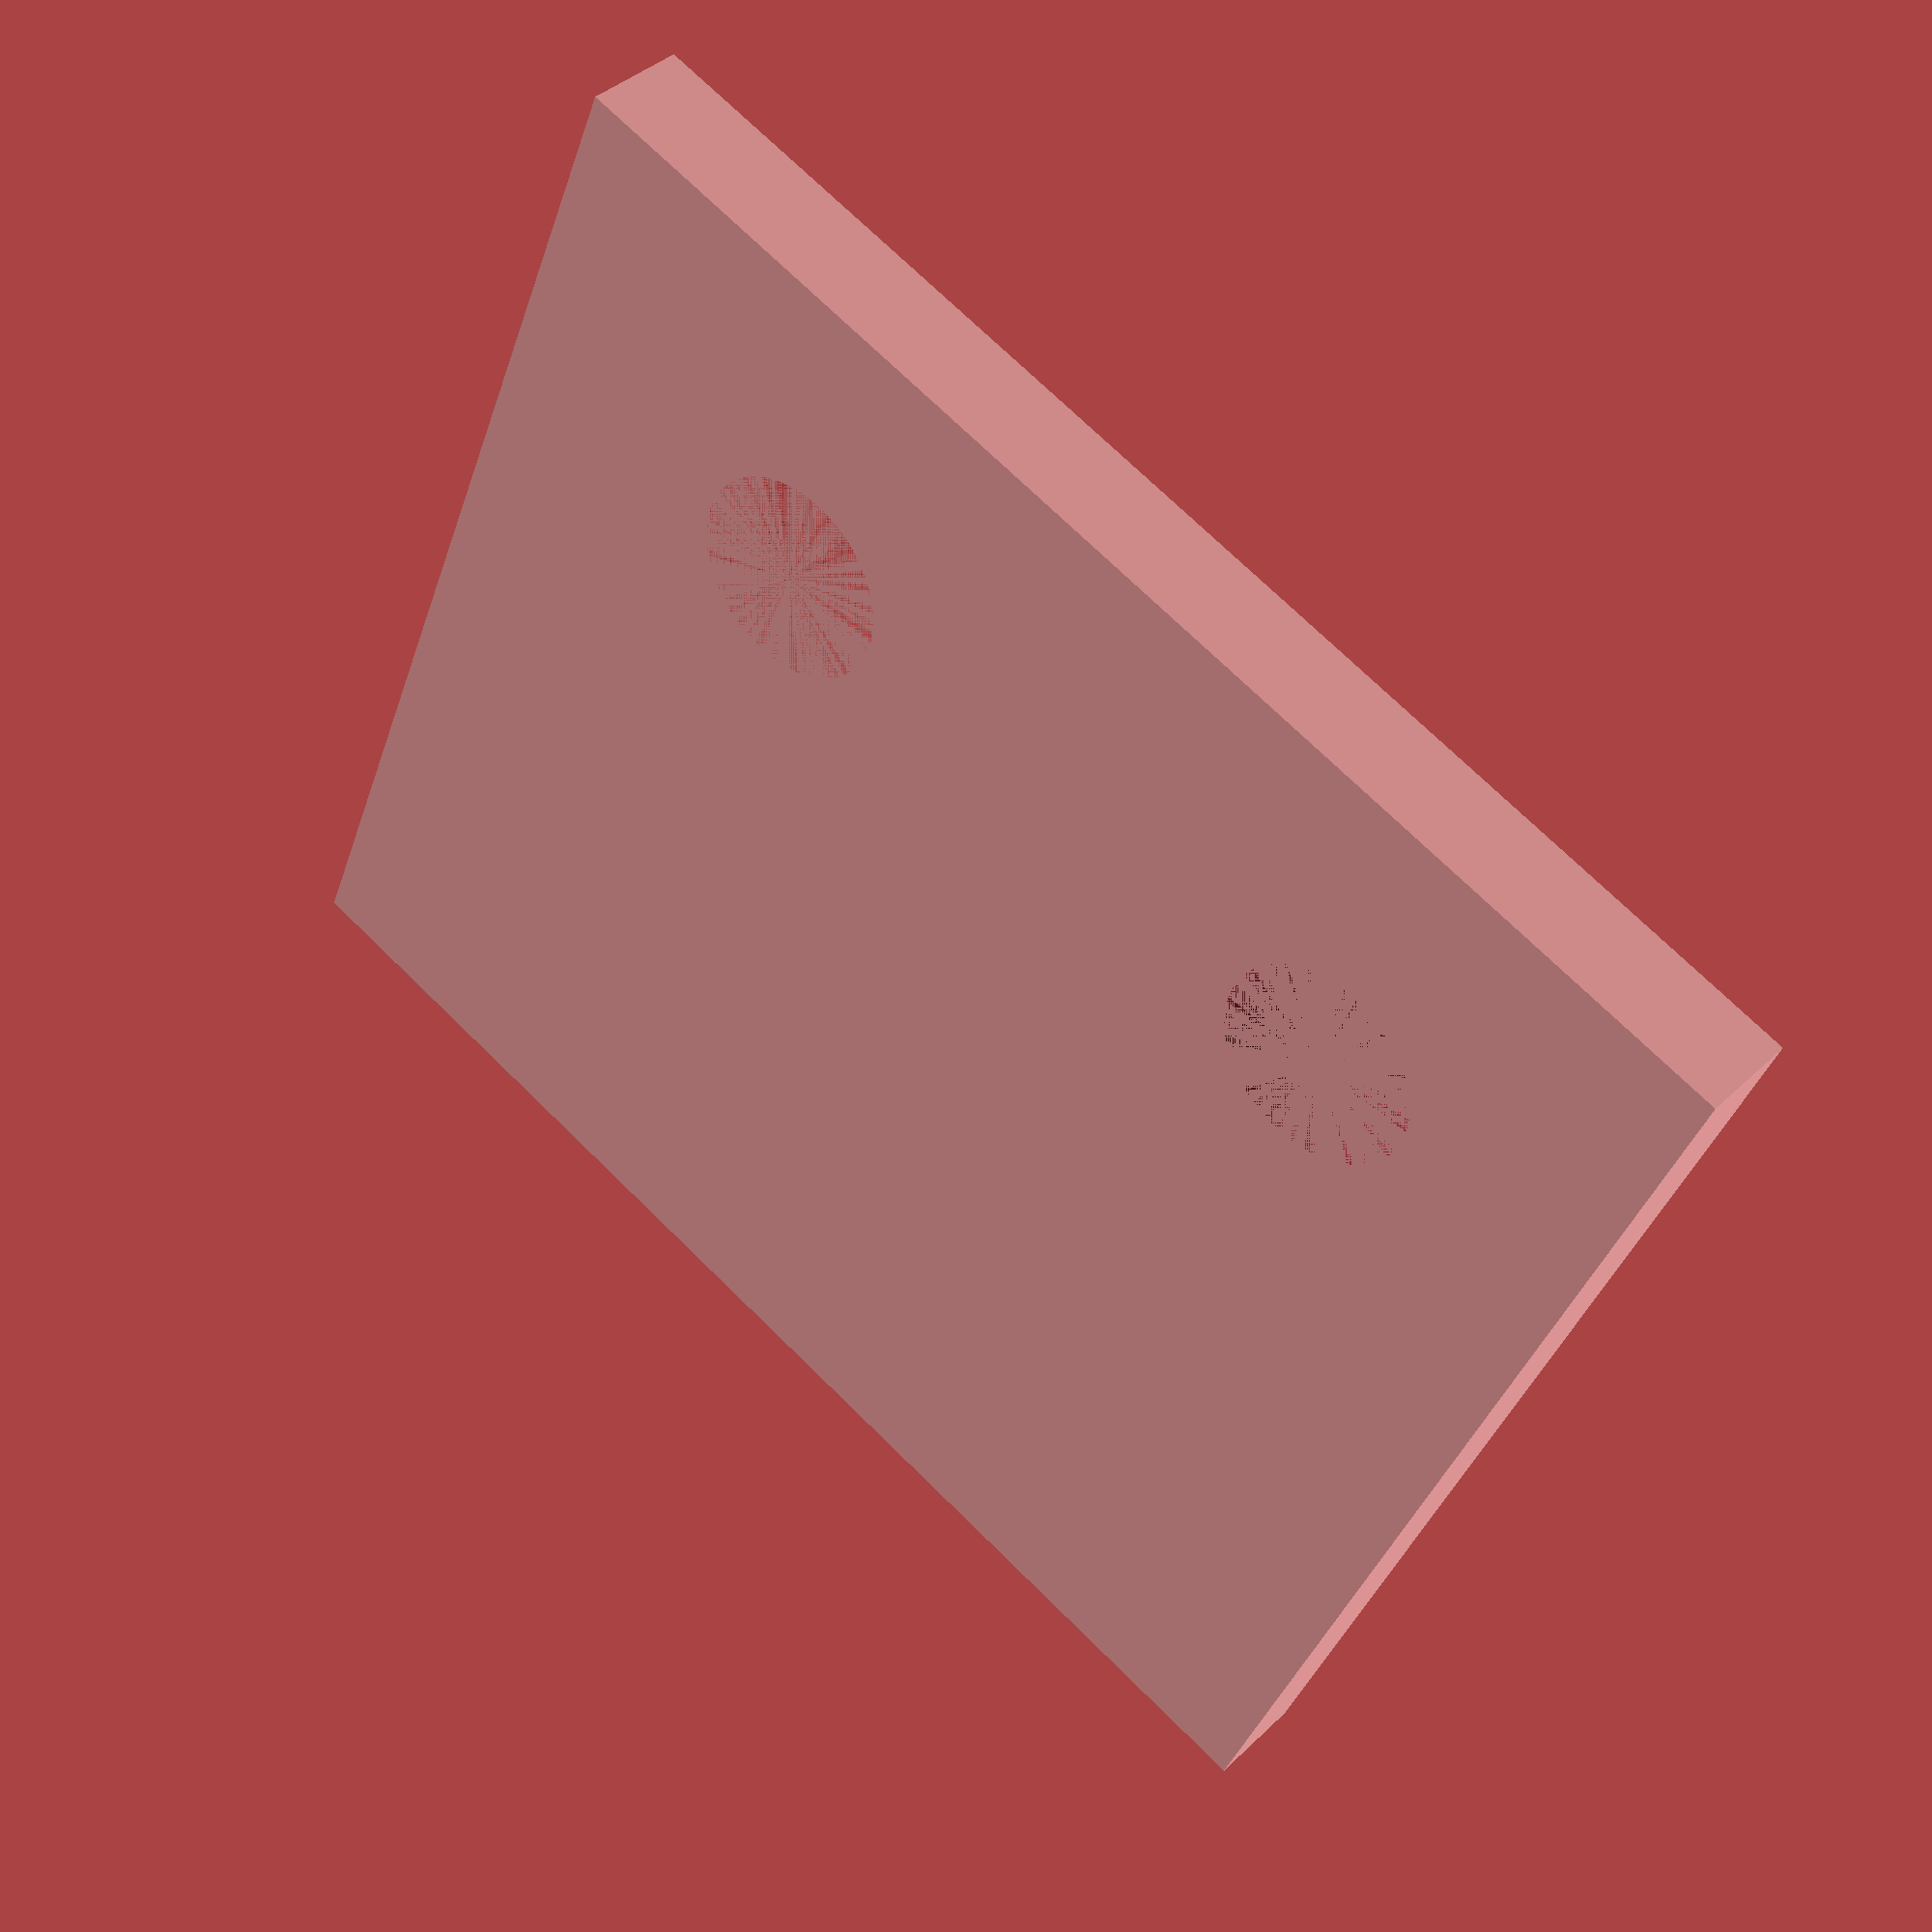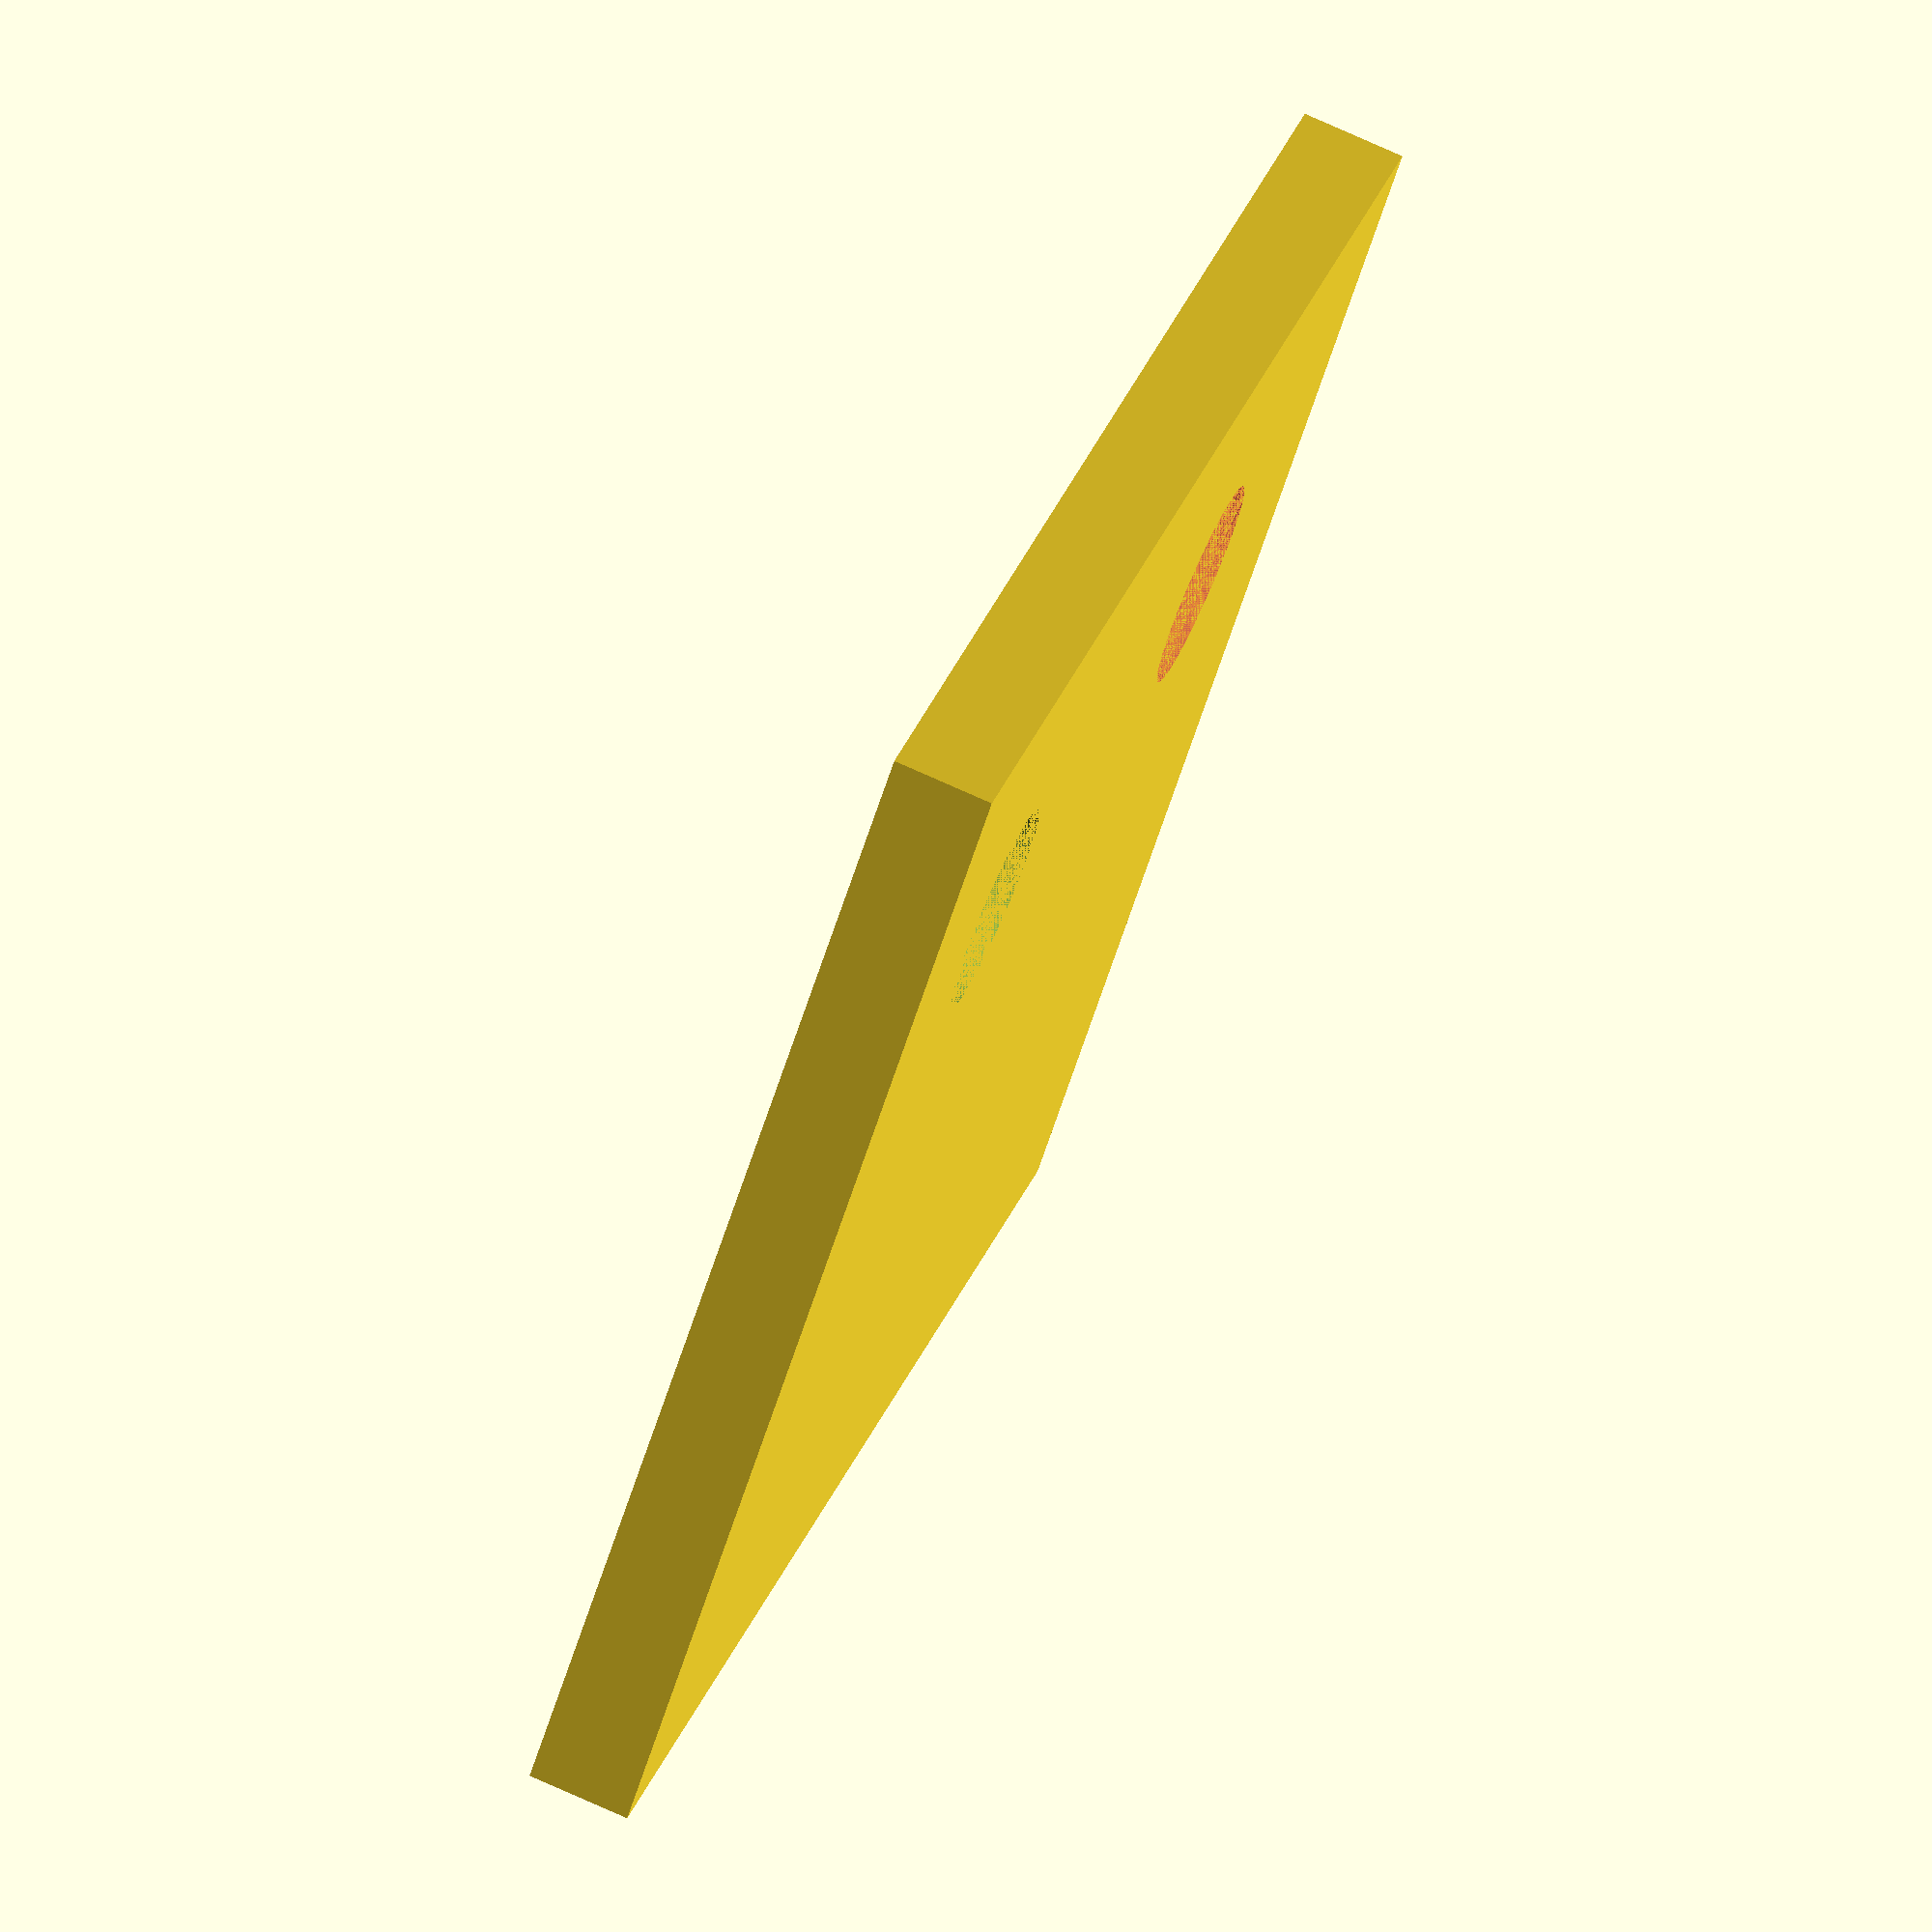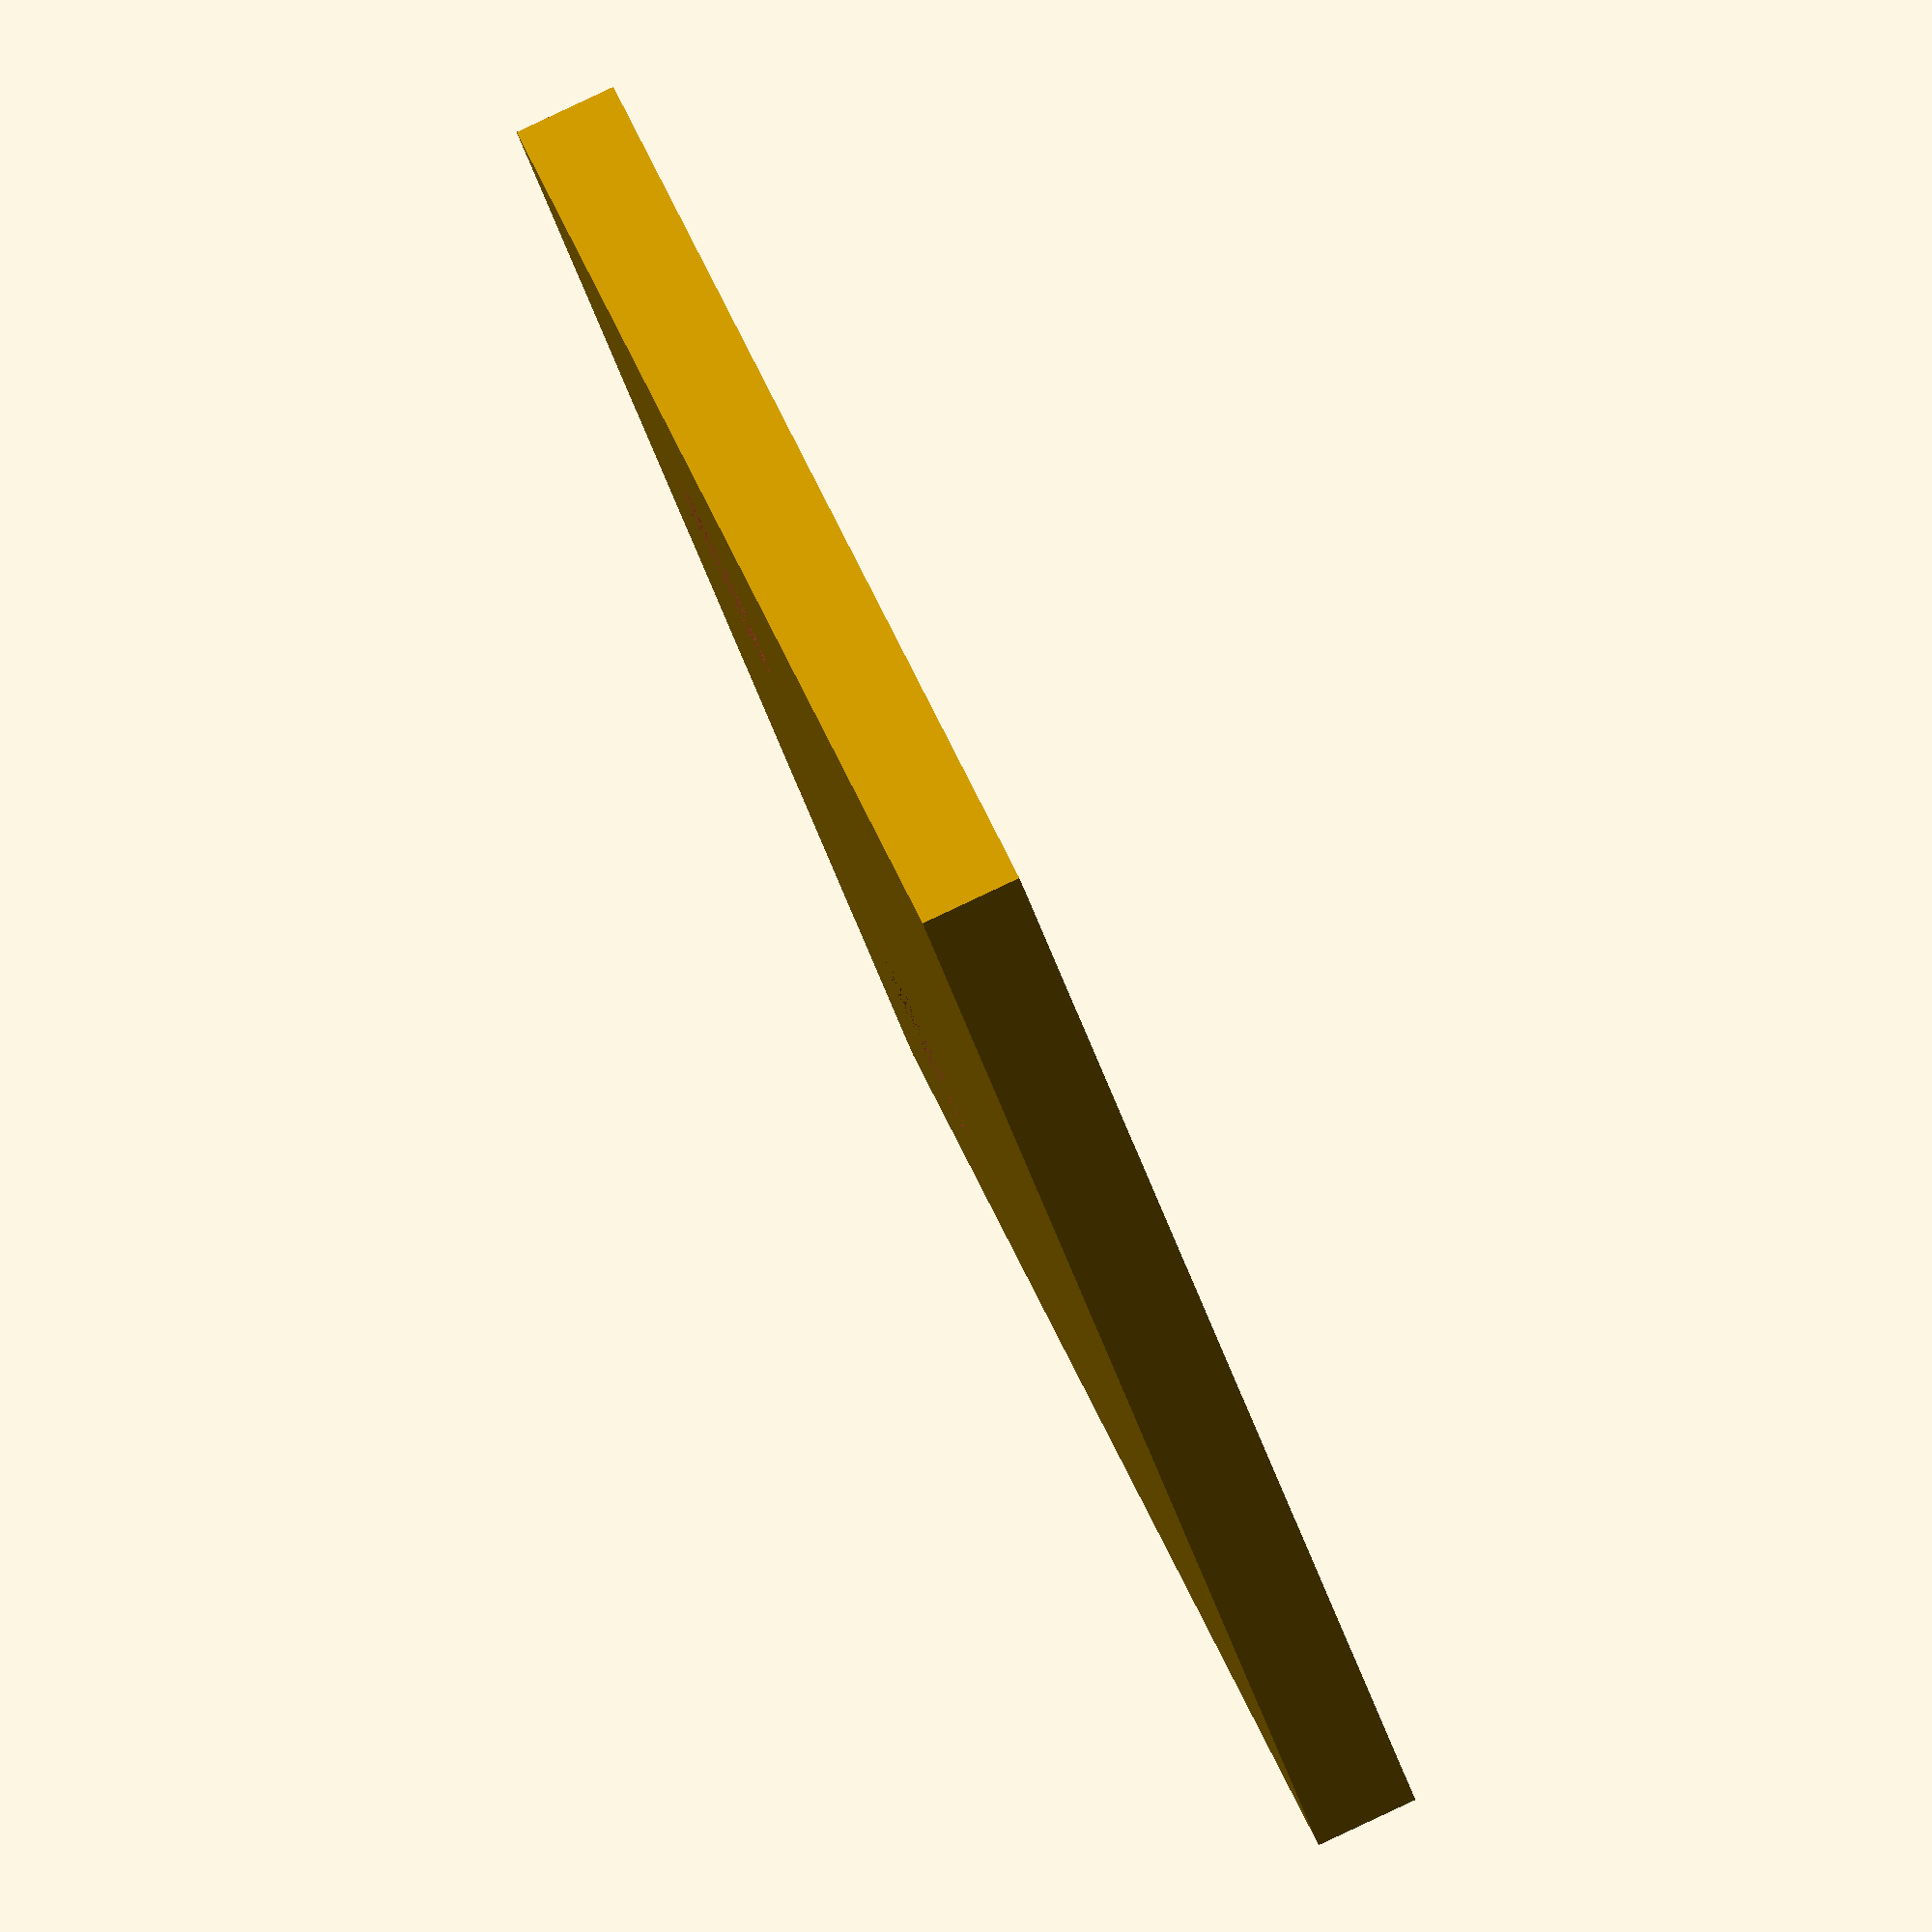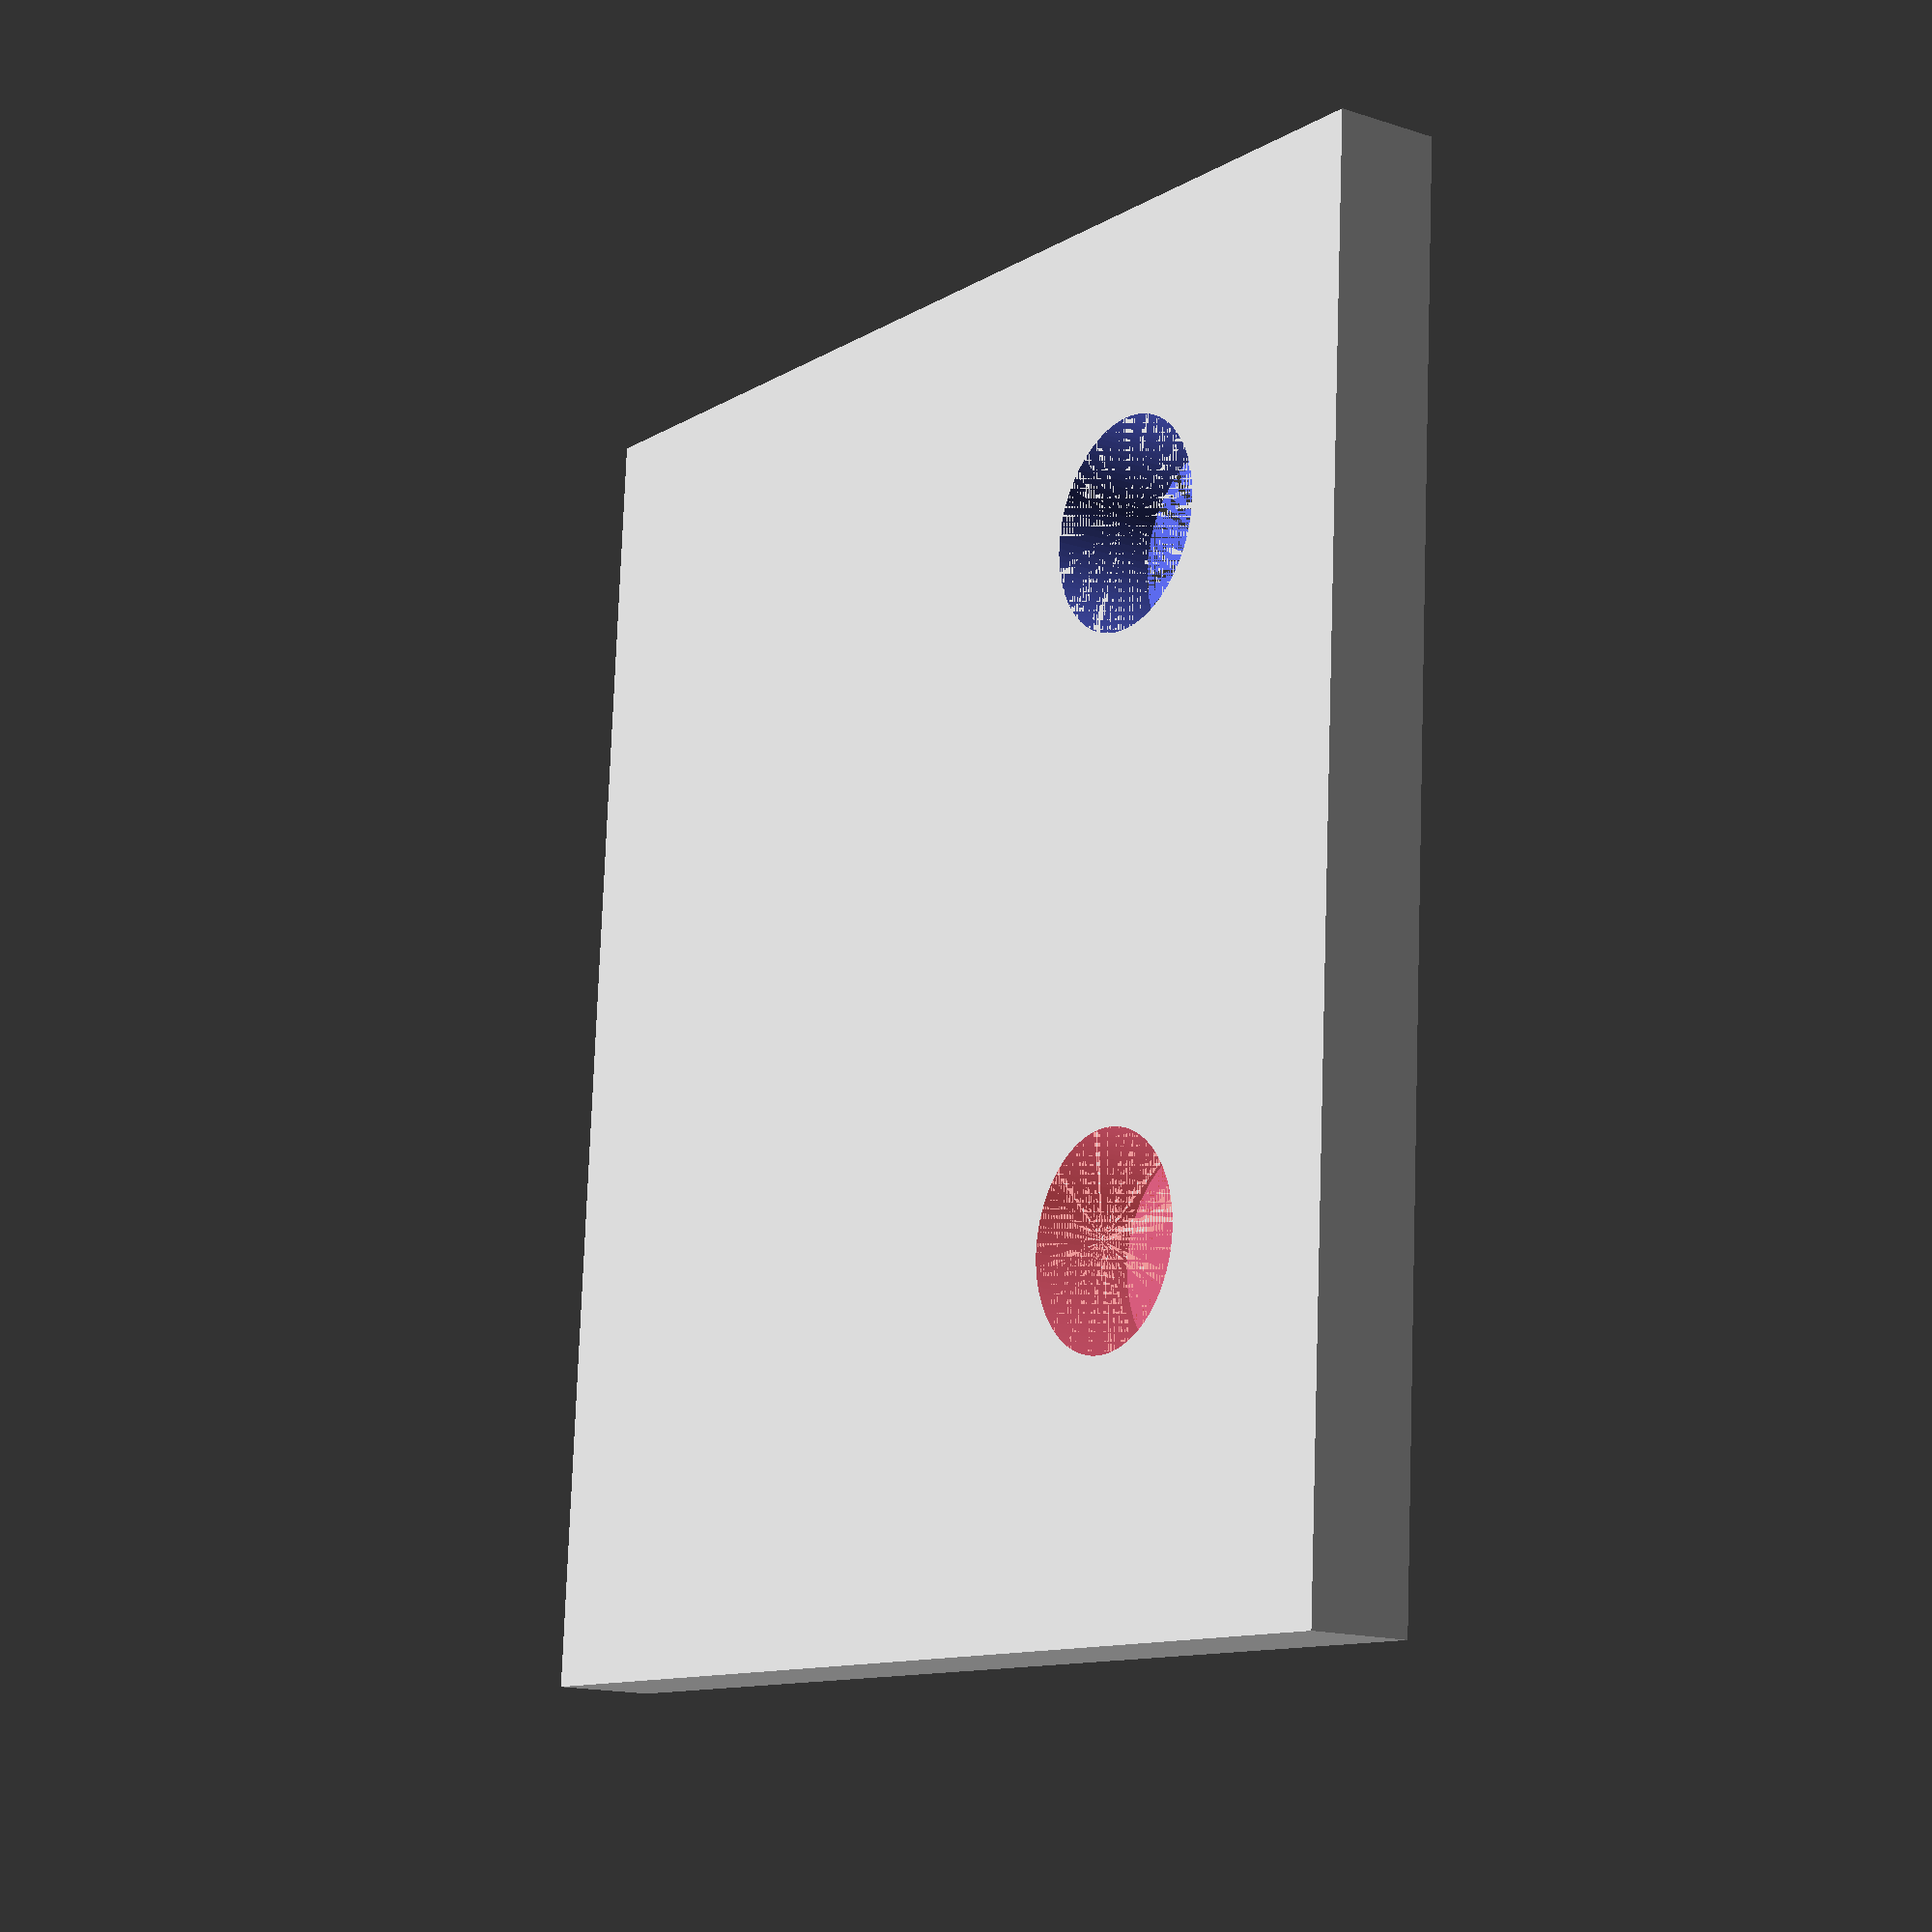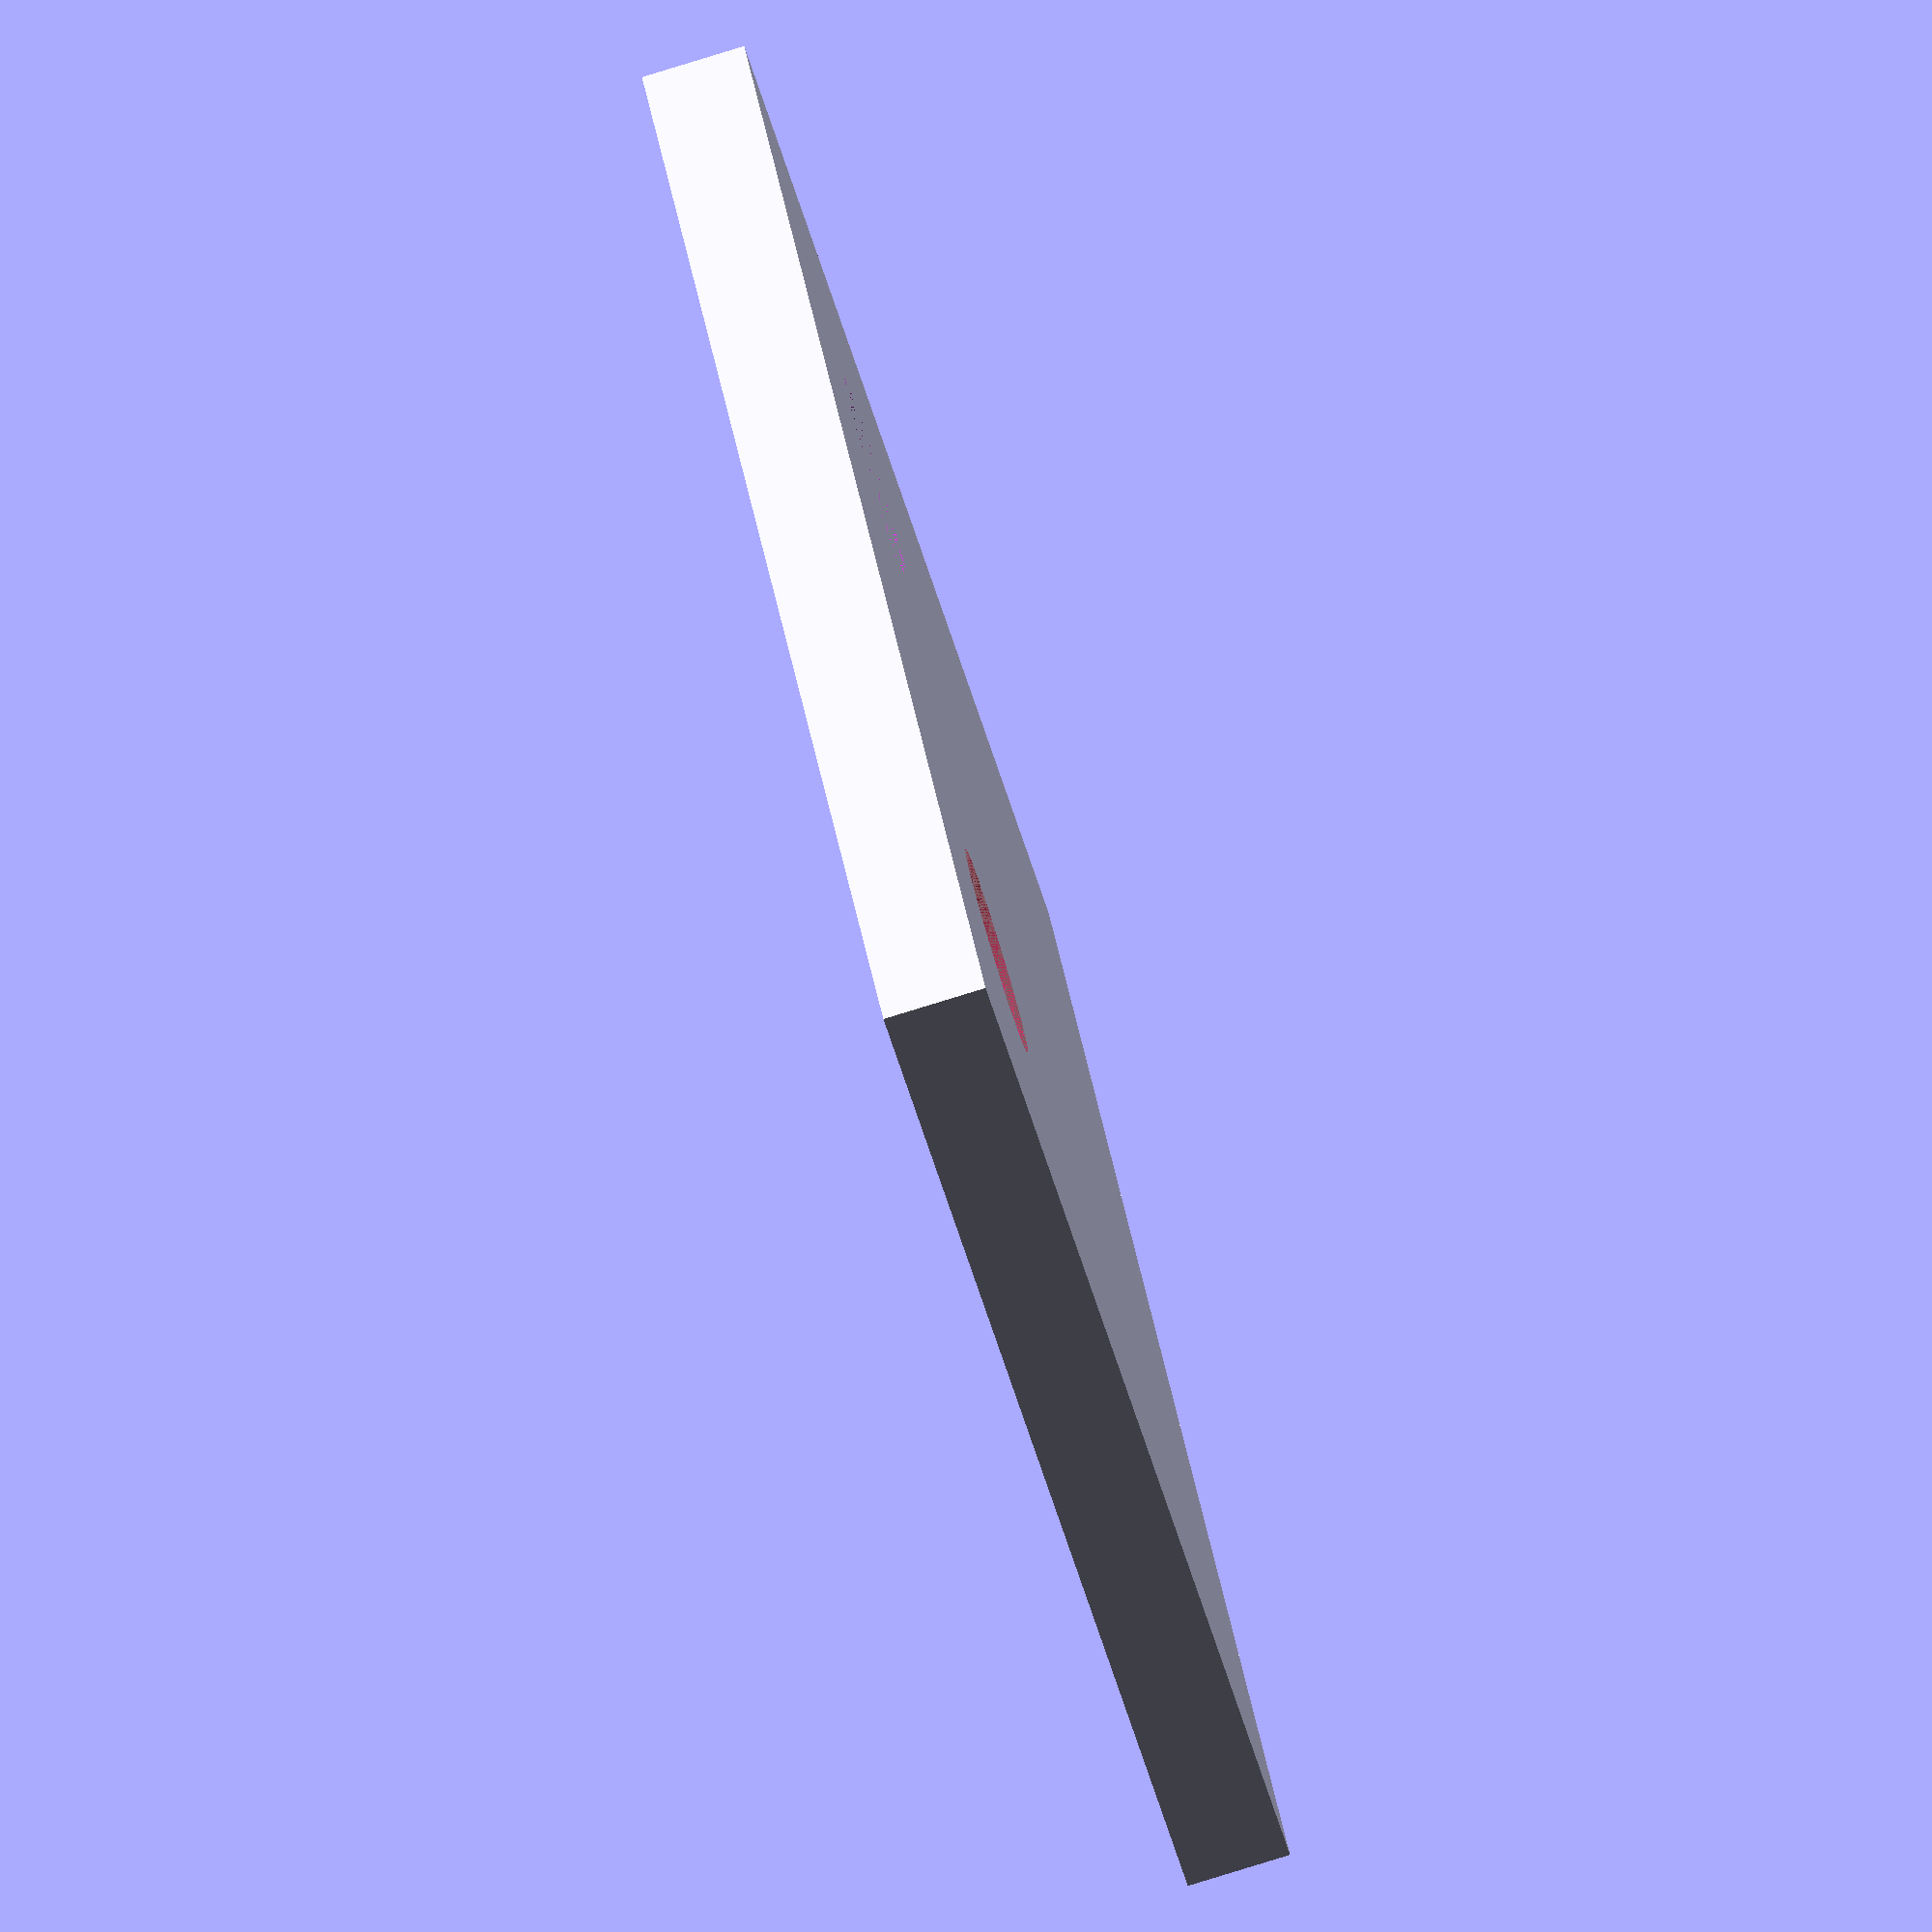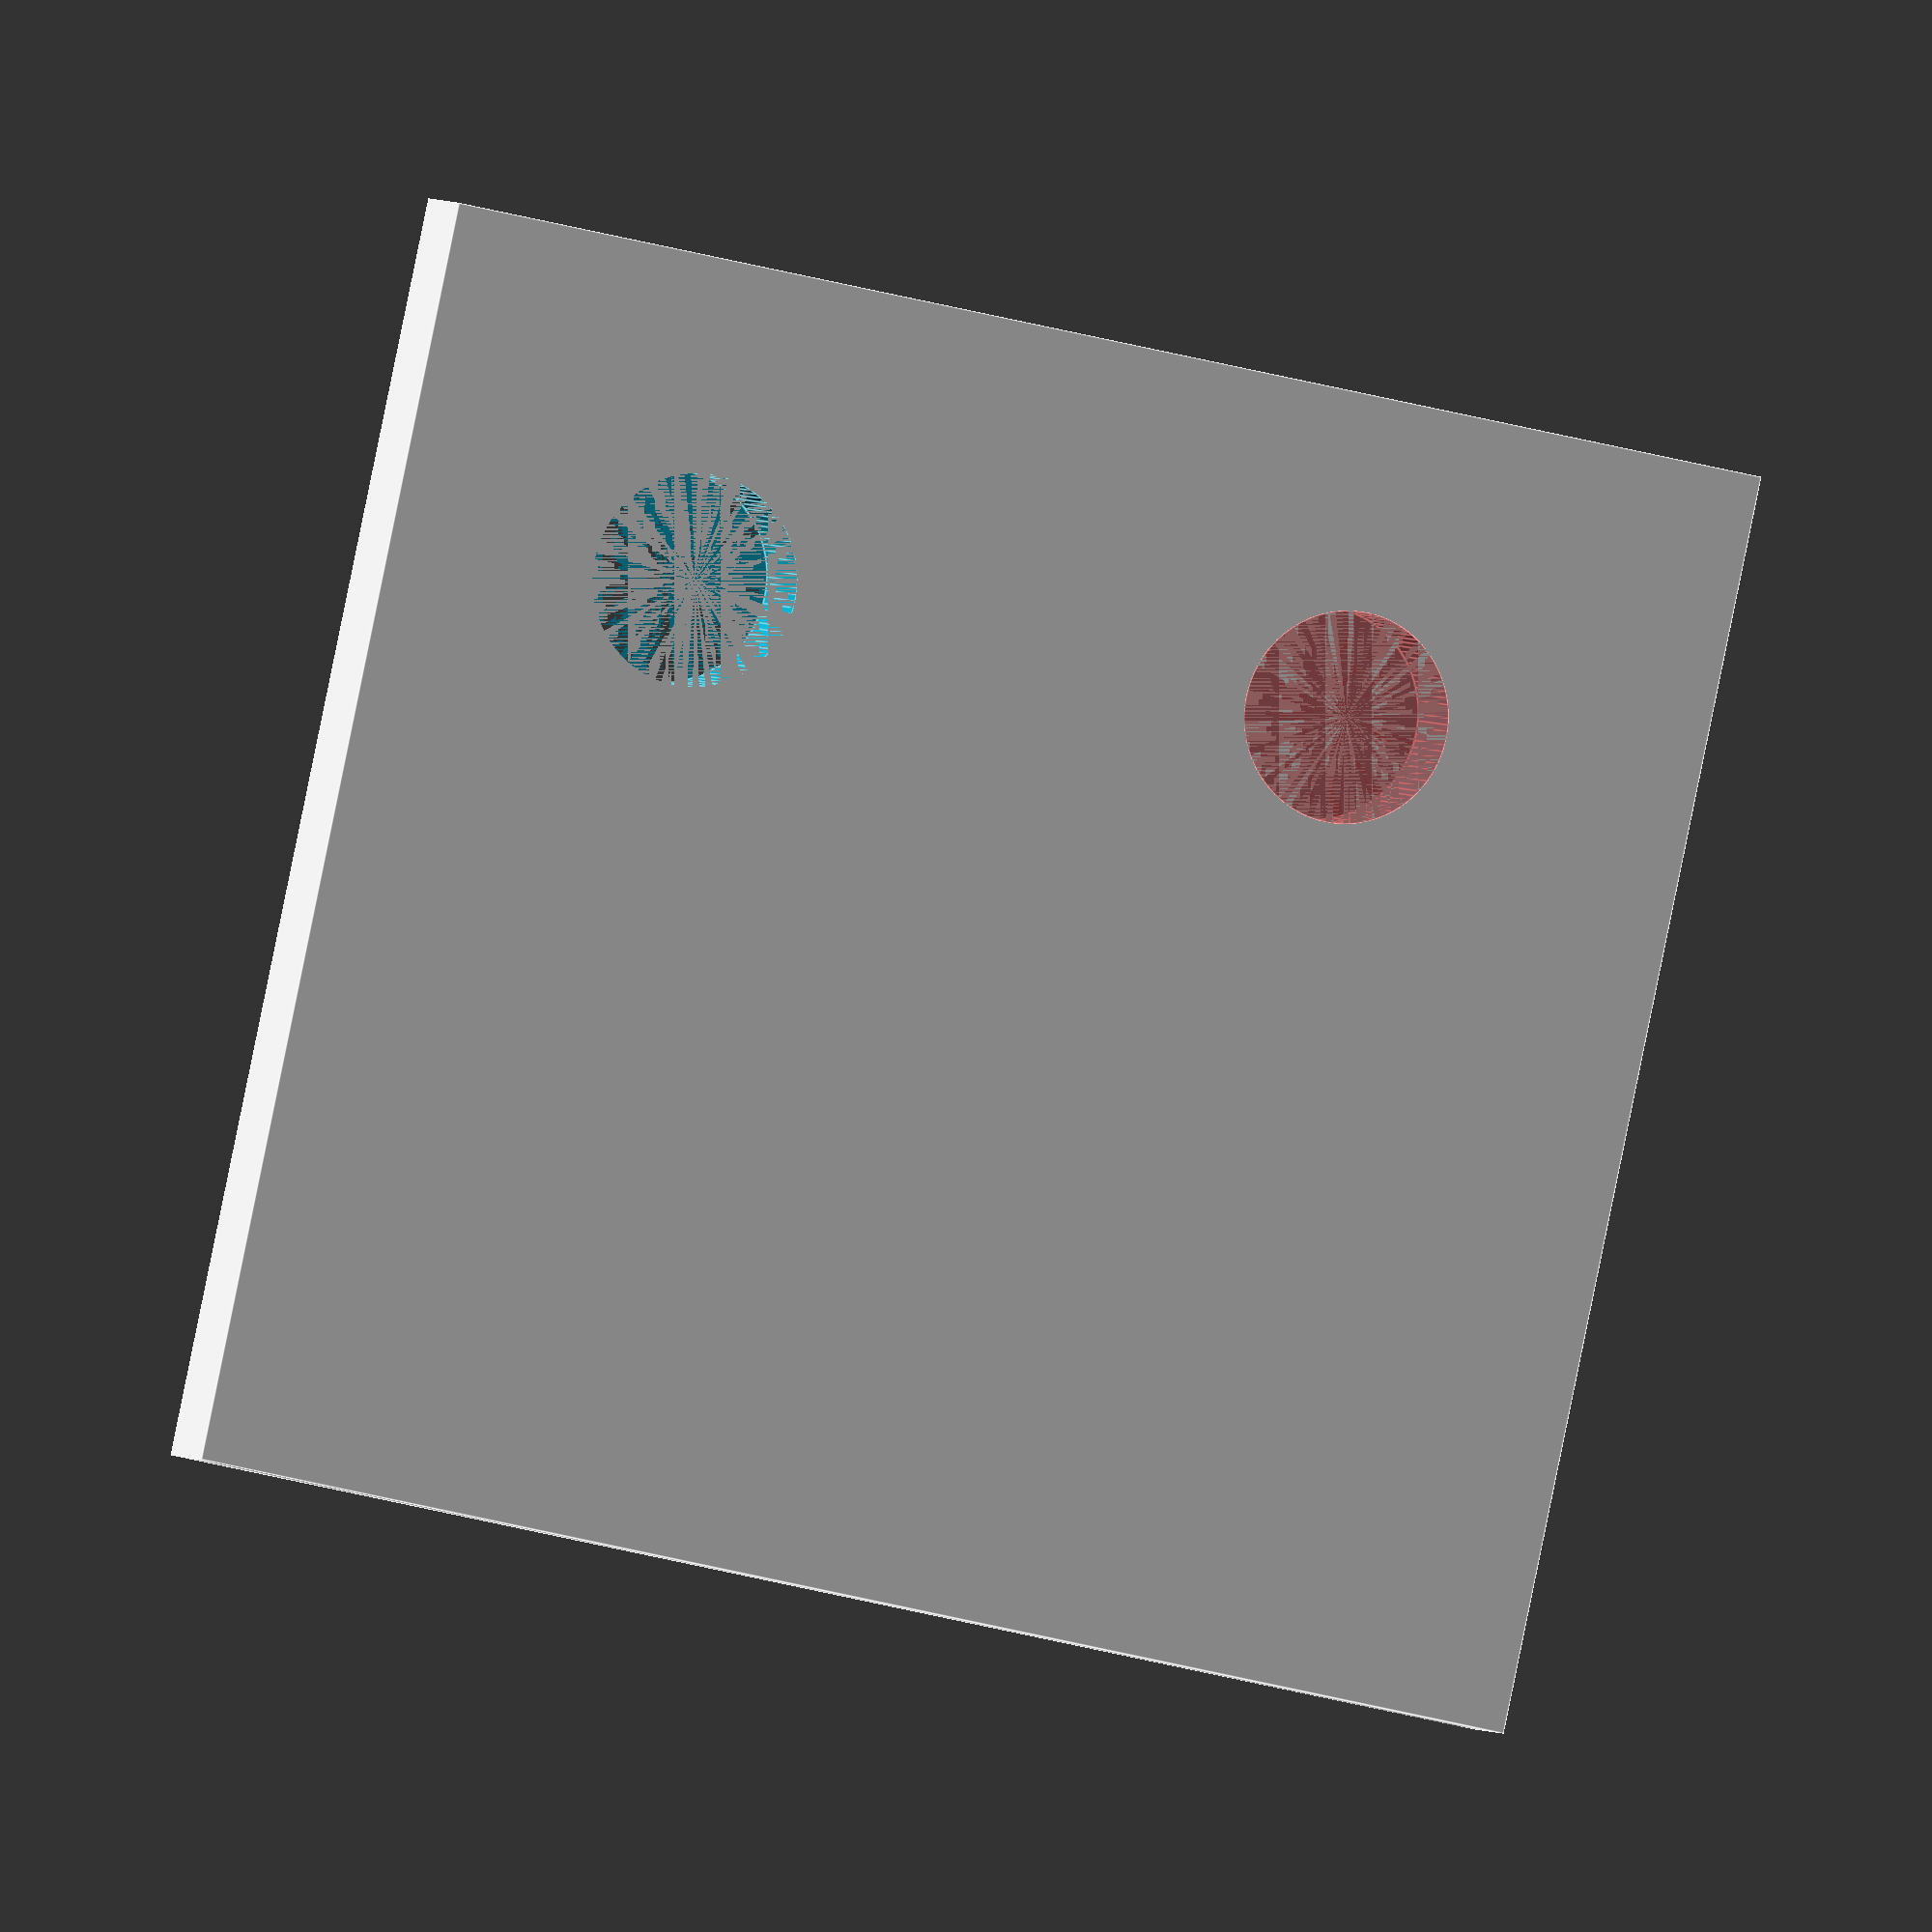
<openscad>
$fn=100;

function in_to_mm(x) = x*(25.4);

PLATE_X = in_to_mm(1.5);
PLATE_Y = in_to_mm((8+5)/8);
PLATE_Z = in_to_mm(1/8);
SCREW_HOLE_RADIUS = in_to_mm((2/8)/2);

module screw_hole () {
  cylinder(r=SCREW_HOLE_RADIUS,h=PLATE_Z); 
};

difference() { 
  cube([in_to_mm(1.5),in_to_mm((8+5)/8),in_to_mm(1/8)]);
  translate([in_to_mm(3/8),in_to_mm(3/8),0])
    screw_hole();
  #translate([
    in_to_mm(3/8),
    in_to_mm(9.5/8),
    0
  ])
    screw_hole();
}
</openscad>
<views>
elev=141.2 azim=247.9 roll=320.0 proj=p view=solid
elev=284.3 azim=133.9 roll=294.2 proj=o view=wireframe
elev=94.6 azim=138.0 roll=115.2 proj=o view=solid
elev=15.4 azim=183.6 roll=55.3 proj=p view=solid
elev=81.5 azim=216.2 roll=107.1 proj=o view=wireframe
elev=357.5 azim=102.1 roll=343.4 proj=o view=edges
</views>
